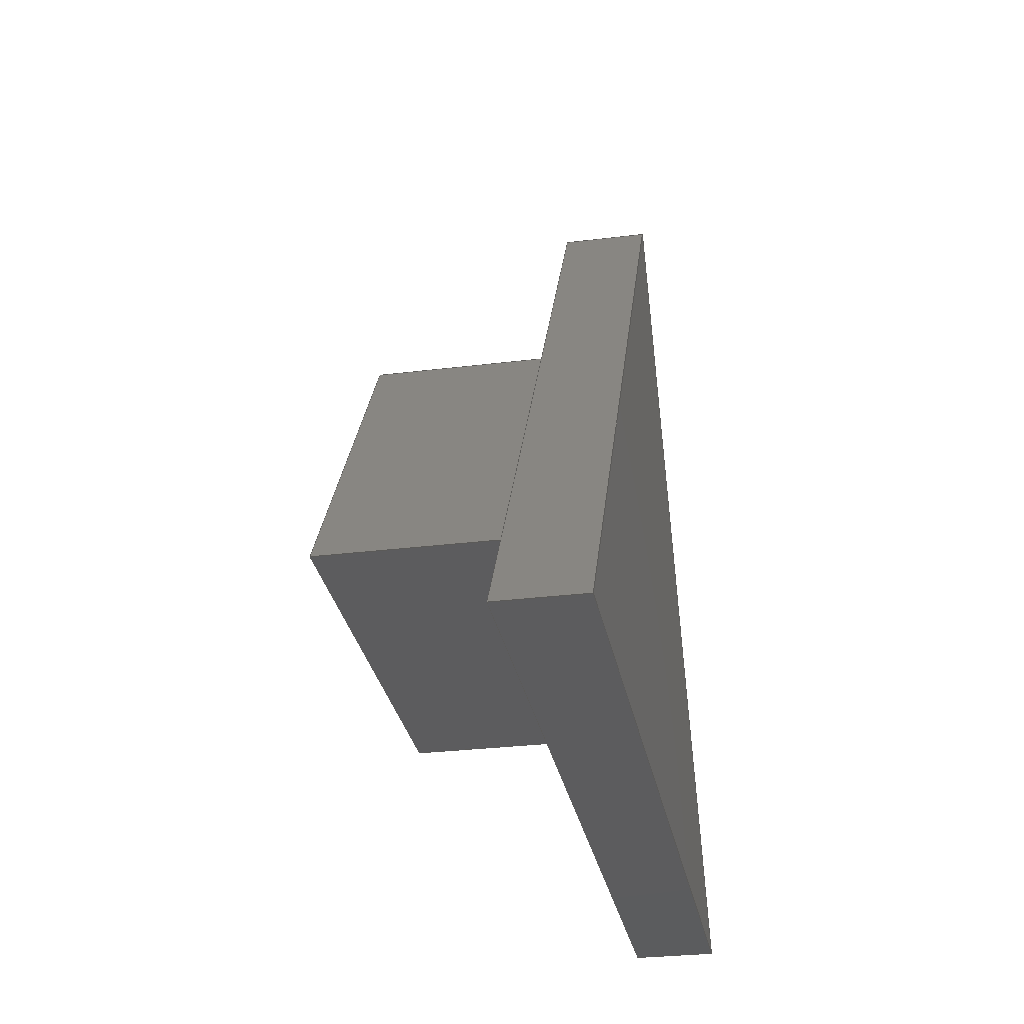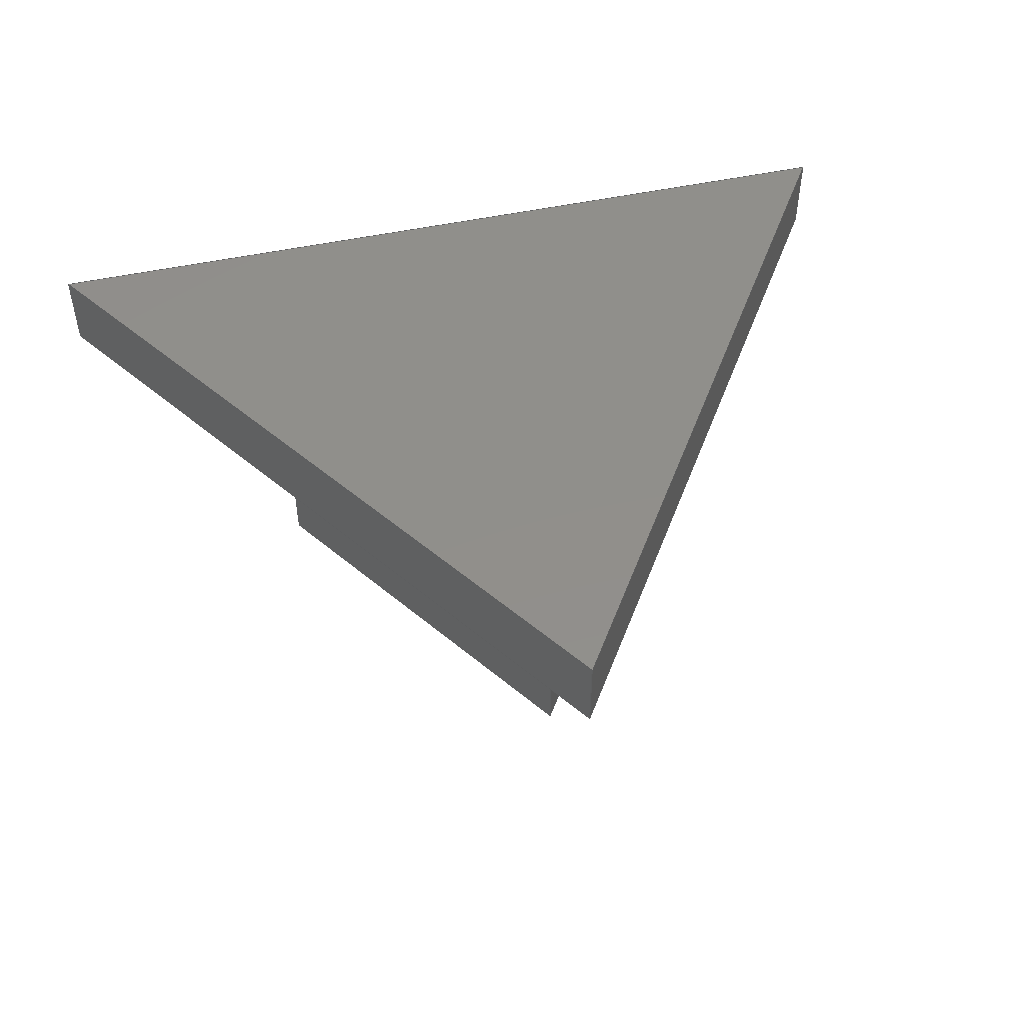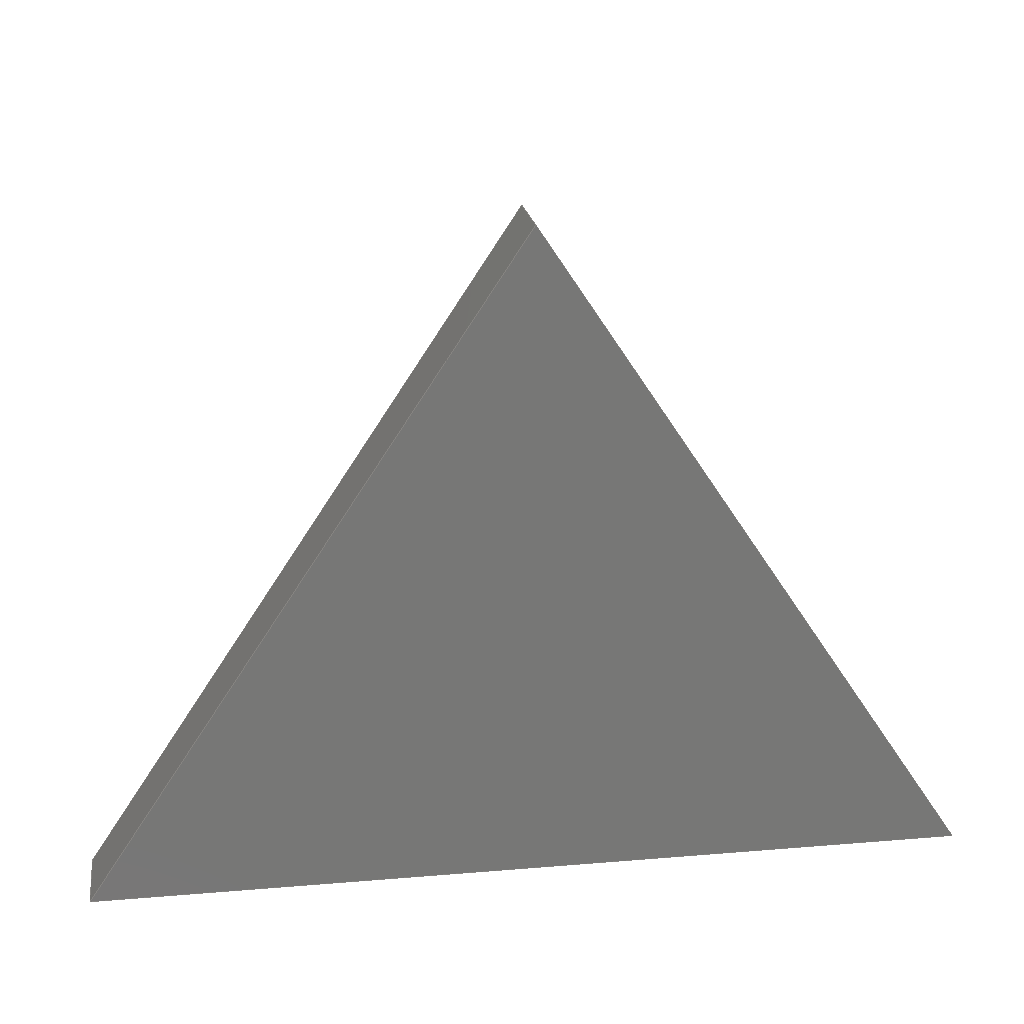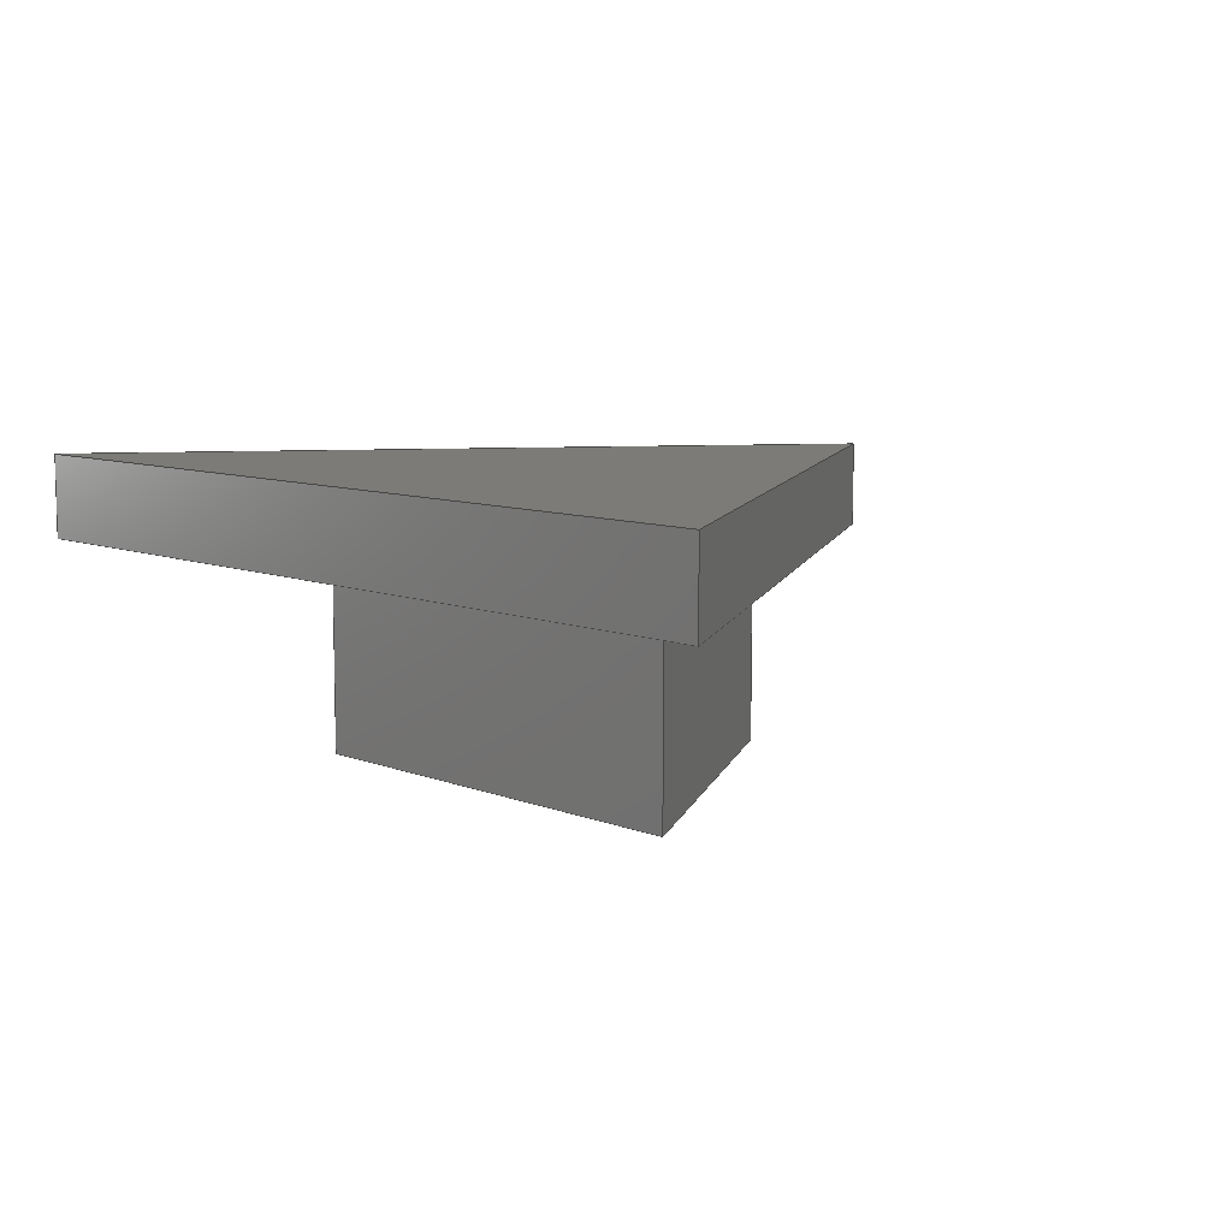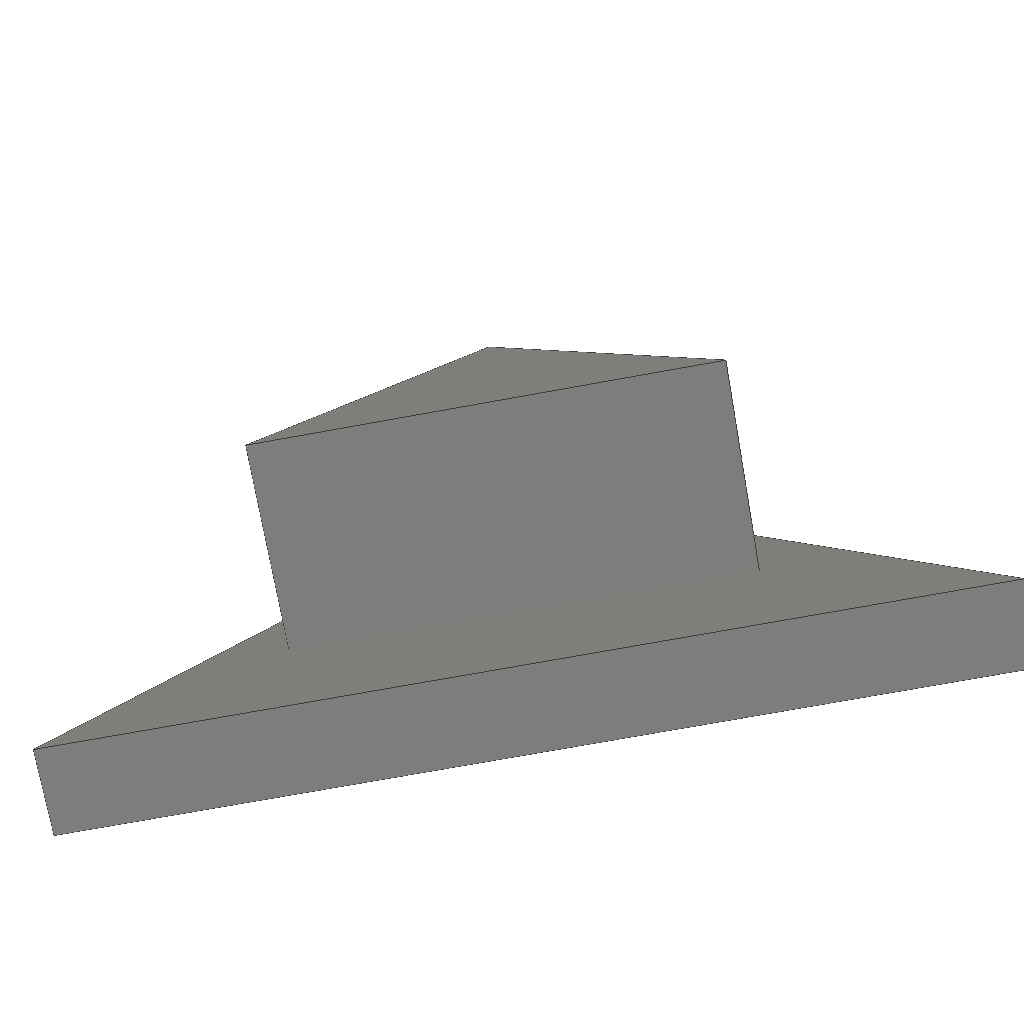
<metadata>
{"format":"step","ext":"step","renderer":"f3d","projection":"perspective","resolution":1024,"background":"white","views":[{"elev":-29.5,"azim":100.4,"up":"+Z"},{"elev":49.7,"azim":-13.5,"up":"+Y"},{"elev":20.7,"azim":171.4,"up":"+Z"},{"elev":8.6,"azim":-132.9,"up":"+Y"},{"elev":-76.9,"azim":10.2,"up":"+Z"}]}
</metadata>
<code>
ISO-10303-21;
DATA;
#1=MECHANICAL_DESIGN_GEOMETRIC_PRESENTATION_REPRESENTATION('',(#4),#250);
#2=SHAPE_REPRESENTATION_RELATIONSHIP('SRR','None',#257,#3);
#3=ADVANCED_BREP_SHAPE_REPRESENTATION('',(#5),#249);
#4=STYLED_ITEM('',(#267),#5);
#5=MANIFOLD_SOLID_BREP('Body2',#146);
#6=FACE_BOUND('',#17,.T.);
#7=FACE_OUTER_BOUND('',#16,.T.);
#8=FACE_OUTER_BOUND('',#18,.T.);
#9=FACE_OUTER_BOUND('',#19,.T.);
#10=FACE_OUTER_BOUND('',#20,.T.);
#11=FACE_OUTER_BOUND('',#21,.T.);
#12=FACE_OUTER_BOUND('',#22,.T.);
#13=FACE_OUTER_BOUND('',#23,.T.);
#14=FACE_OUTER_BOUND('',#24,.T.);
#15=FACE_OUTER_BOUND('',#25,.T.);
#16=EDGE_LOOP('',(#92,#93,#94));
#17=EDGE_LOOP('',(#95,#96,#97));
#18=EDGE_LOOP('',(#98,#99,#100,#101));
#19=EDGE_LOOP('',(#102,#103,#104,#105));
#20=EDGE_LOOP('',(#106,#107,#108,#109));
#21=EDGE_LOOP('',(#110,#111,#112));
#22=EDGE_LOOP('',(#113,#114,#115,#116));
#23=EDGE_LOOP('',(#117,#118,#119,#120));
#24=EDGE_LOOP('',(#121,#122,#123,#124));
#25=EDGE_LOOP('',(#125,#126,#127));
#26=LINE('',#211,#44);
#27=LINE('',#213,#45);
#28=LINE('',#214,#46);
#29=LINE('',#217,#47);
#30=LINE('',#219,#48);
#31=LINE('',#220,#49);
#32=LINE('',#223,#50);
#33=LINE('',#225,#51);
#34=LINE('',#226,#52);
#35=LINE('',#229,#53);
#36=LINE('',#230,#54);
#37=LINE('',#232,#55);
#38=LINE('',#237,#56);
#39=LINE('',#238,#57);
#40=LINE('',#239,#58);
#41=LINE('',#242,#59);
#42=LINE('',#243,#60);
#43=LINE('',#245,#61);
#44=VECTOR('',#173,1);
#45=VECTOR('',#174,1);
#46=VECTOR('',#175,1);
#47=VECTOR('',#176,1);
#48=VECTOR('',#177,1);
#49=VECTOR('',#178,1);
#50=VECTOR('',#181,1);
#51=VECTOR('',#182,1);
#52=VECTOR('',#183,1);
#53=VECTOR('',#186,1);
#54=VECTOR('',#187,1);
#55=VECTOR('',#190,1);
#56=VECTOR('',#195,1);
#57=VECTOR('',#196,1);
#58=VECTOR('',#197,1);
#59=VECTOR('',#200,1);
#60=VECTOR('',#201,1);
#61=VECTOR('',#204,1);
#62=VERTEX_POINT('',#209);
#63=VERTEX_POINT('',#210);
#64=VERTEX_POINT('',#212);
#65=VERTEX_POINT('',#215);
#66=VERTEX_POINT('',#216);
#67=VERTEX_POINT('',#218);
#68=VERTEX_POINT('',#222);
#69=VERTEX_POINT('',#224);
#70=VERTEX_POINT('',#228);
#71=VERTEX_POINT('',#235);
#72=VERTEX_POINT('',#236);
#73=VERTEX_POINT('',#241);
#74=EDGE_CURVE('',#62,#63,#26,.T.);
#75=EDGE_CURVE('',#64,#62,#27,.T.);
#76=EDGE_CURVE('',#63,#64,#28,.T.);
#77=EDGE_CURVE('',#65,#66,#29,.T.);
#78=EDGE_CURVE('',#66,#67,#30,.T.);
#79=EDGE_CURVE('',#67,#65,#31,.T.);
#80=EDGE_CURVE('',#62,#68,#32,.T.);
#81=EDGE_CURVE('',#69,#68,#33,.T.);
#82=EDGE_CURVE('',#64,#69,#34,.T.);
#83=EDGE_CURVE('',#70,#69,#35,.T.);
#84=EDGE_CURVE('',#63,#70,#36,.T.);
#85=EDGE_CURVE('',#68,#70,#37,.T.);
#86=EDGE_CURVE('',#71,#72,#38,.T.);
#87=EDGE_CURVE('',#71,#66,#39,.T.);
#88=EDGE_CURVE('',#72,#65,#40,.T.);
#89=EDGE_CURVE('',#72,#73,#41,.T.);
#90=EDGE_CURVE('',#73,#67,#42,.T.);
#91=EDGE_CURVE('',#73,#71,#43,.T.);
#92=ORIENTED_EDGE('',*,*,#74,.F.);
#93=ORIENTED_EDGE('',*,*,#75,.F.);
#94=ORIENTED_EDGE('',*,*,#76,.F.);
#95=ORIENTED_EDGE('',*,*,#77,.T.);
#96=ORIENTED_EDGE('',*,*,#78,.T.);
#97=ORIENTED_EDGE('',*,*,#79,.T.);
#98=ORIENTED_EDGE('',*,*,#75,.T.);
#99=ORIENTED_EDGE('',*,*,#80,.T.);
#100=ORIENTED_EDGE('',*,*,#81,.F.);
#101=ORIENTED_EDGE('',*,*,#82,.F.);
#102=ORIENTED_EDGE('',*,*,#76,.T.);
#103=ORIENTED_EDGE('',*,*,#82,.T.);
#104=ORIENTED_EDGE('',*,*,#83,.F.);
#105=ORIENTED_EDGE('',*,*,#84,.F.);
#106=ORIENTED_EDGE('',*,*,#74,.T.);
#107=ORIENTED_EDGE('',*,*,#84,.T.);
#108=ORIENTED_EDGE('',*,*,#85,.F.);
#109=ORIENTED_EDGE('',*,*,#80,.F.);
#110=ORIENTED_EDGE('',*,*,#85,.T.);
#111=ORIENTED_EDGE('',*,*,#83,.T.);
#112=ORIENTED_EDGE('',*,*,#81,.T.);
#113=ORIENTED_EDGE('',*,*,#86,.F.);
#114=ORIENTED_EDGE('',*,*,#87,.T.);
#115=ORIENTED_EDGE('',*,*,#77,.F.);
#116=ORIENTED_EDGE('',*,*,#88,.F.);
#117=ORIENTED_EDGE('',*,*,#89,.F.);
#118=ORIENTED_EDGE('',*,*,#88,.T.);
#119=ORIENTED_EDGE('',*,*,#79,.F.);
#120=ORIENTED_EDGE('',*,*,#90,.F.);
#121=ORIENTED_EDGE('',*,*,#91,.F.);
#122=ORIENTED_EDGE('',*,*,#90,.T.);
#123=ORIENTED_EDGE('',*,*,#78,.F.);
#124=ORIENTED_EDGE('',*,*,#87,.F.);
#125=ORIENTED_EDGE('',*,*,#91,.T.);
#126=ORIENTED_EDGE('',*,*,#86,.T.);
#127=ORIENTED_EDGE('',*,*,#89,.T.);
#128=PLANE('',#160);
#129=PLANE('',#161);
#130=PLANE('',#162);
#131=PLANE('',#163);
#132=PLANE('',#164);
#133=PLANE('',#165);
#134=PLANE('',#166);
#135=PLANE('',#167);
#136=PLANE('',#168);
#137=ADVANCED_FACE('',(#7,#6),#128,.F.);
#138=ADVANCED_FACE('',(#8),#129,.T.);
#139=ADVANCED_FACE('',(#9),#130,.T.);
#140=ADVANCED_FACE('',(#10),#131,.T.);
#141=ADVANCED_FACE('',(#11),#132,.T.);
#142=ADVANCED_FACE('',(#12),#133,.T.);
#143=ADVANCED_FACE('',(#13),#134,.T.);
#144=ADVANCED_FACE('',(#14),#135,.T.);
#145=ADVANCED_FACE('',(#15),#136,.F.);
#146=CLOSED_SHELL('',(#137,#138,#139,#140,#141,#142,#143,#144,#145));
#147=DERIVED_UNIT_ELEMENT(#149,1);
#148=DERIVED_UNIT_ELEMENT(#252,3);
#149=(
MASS_UNIT()
NAMED_UNIT(*)
SI_UNIT(.KILO.,.GRAM.)
);
#150=DERIVED_UNIT((#147,#148));
#151=MEASURE_REPRESENTATION_ITEM('density measure',
POSITIVE_RATIO_MEASURE(7850),#150);
#152=PROPERTY_DEFINITION_REPRESENTATION(#157,#154);
#153=PROPERTY_DEFINITION_REPRESENTATION(#158,#155);
#154=REPRESENTATION('material name',(#156),#249);
#155=REPRESENTATION('density',(#151),#249);
#156=DESCRIPTIVE_REPRESENTATION_ITEM('Steel','Steel');
#157=PROPERTY_DEFINITION('material property','material name',#259);
#158=PROPERTY_DEFINITION('material property','density of part',#259);
#159=AXIS2_PLACEMENT_3D('placement',#207,#169,#170);
#160=AXIS2_PLACEMENT_3D('',#208,#171,#172);
#161=AXIS2_PLACEMENT_3D('',#221,#179,#180);
#162=AXIS2_PLACEMENT_3D('',#227,#184,#185);
#163=AXIS2_PLACEMENT_3D('',#231,#188,#189);
#164=AXIS2_PLACEMENT_3D('',#233,#191,#192);
#165=AXIS2_PLACEMENT_3D('',#234,#193,#194);
#166=AXIS2_PLACEMENT_3D('',#240,#198,#199);
#167=AXIS2_PLACEMENT_3D('',#244,#202,#203);
#168=AXIS2_PLACEMENT_3D('',#246,#205,#206);
#169=DIRECTION('axis',(0,0,1));
#170=DIRECTION('refdir',(1,0,0));
#171=DIRECTION('center_axis',(0,1,0));
#172=DIRECTION('ref_axis',(-1,0,0));
#173=DIRECTION('',(-1,0,-3.305e-16));
#174=DIRECTION('',(0.5547,0,-0.8321));
#175=DIRECTION('',(0.5547,0,0.8321));
#176=DIRECTION('',(0.5547,0,-0.8321));
#177=DIRECTION('',(-1,0,0));
#178=DIRECTION('',(0.5547,0,0.8321));
#179=DIRECTION('center_axis',(0.8321,0,0.5547));
#180=DIRECTION('ref_axis',(0.5547,0,-0.8321));
#181=DIRECTION('',(0,1,0));
#182=DIRECTION('',(0.5547,0,-0.8321));
#183=DIRECTION('',(0,1,0));
#184=DIRECTION('center_axis',(-0.8321,0,0.5547));
#185=DIRECTION('ref_axis',(0.5547,0,0.8321));
#186=DIRECTION('',(0.5547,0,0.8321));
#187=DIRECTION('',(0,1,0));
#188=DIRECTION('center_axis',(3.305e-16,0,-1));
#189=DIRECTION('ref_axis',(-1,0,-3.305e-16));
#190=DIRECTION('',(-1,0,-3.305e-16));
#191=DIRECTION('center_axis',(0,1,0));
#192=DIRECTION('ref_axis',(0,0,1));
#193=DIRECTION('center_axis',(0.8321,0,0.5547));
#194=DIRECTION('ref_axis',(0.5547,0,-0.8321));
#195=DIRECTION('',(-0.5547,0,0.8321));
#196=DIRECTION('',(0,1,0));
#197=DIRECTION('',(0,1,0));
#198=DIRECTION('center_axis',(-0.8321,0,0.5547));
#199=DIRECTION('ref_axis',(0.5547,0,0.8321));
#200=DIRECTION('',(-0.5547,0,-0.8321));
#201=DIRECTION('',(0,1,0));
#202=DIRECTION('center_axis',(0,0,-1));
#203=DIRECTION('ref_axis',(-1,0,0));
#204=DIRECTION('',(1,0,0));
#205=DIRECTION('center_axis',(0,1,0));
#206=DIRECTION('ref_axis',(1,0,0));
#207=CARTESIAN_POINT('',(0,0,0));
#208=CARTESIAN_POINT('Origin',(-8.882e-16,2.5,0.731));
#209=CARTESIAN_POINT('',(5.375,2.5,-3.3));
#210=CARTESIAN_POINT('',(-5.375,2.5,-3.3));
#211=CARTESIAN_POINT('',(5.375,2.5,-3.3));
#212=CARTESIAN_POINT('',(0,2.5,4.762));
#213=CARTESIAN_POINT('',(0,2.5,4.762));
#214=CARTESIAN_POINT('',(-5.375,2.5,-3.3));
#215=CARTESIAN_POINT('',(-4.441e-16,2.5,2.959));
#216=CARTESIAN_POINT('',(2.773,2.5,-1.2));
#217=CARTESIAN_POINT('',(3.439,2.5,-2.2));
#218=CARTESIAN_POINT('',(-2.773,2.5,-1.2));
#219=CARTESIAN_POINT('',(-2.3,2.5,-1.2));
#220=CARTESIAN_POINT('',(-4.441e-16,2.5,2.959));
#221=CARTESIAN_POINT('Origin',(0,2.5,4.762));
#222=CARTESIAN_POINT('',(5.375,3.5,-3.3));
#223=CARTESIAN_POINT('',(5.375,2.5,-3.3));
#224=CARTESIAN_POINT('',(0,3.5,4.762));
#225=CARTESIAN_POINT('',(0,3.5,4.762));
#226=CARTESIAN_POINT('',(0,2.5,4.762));
#227=CARTESIAN_POINT('Origin',(-5.375,2.5,-3.3));
#228=CARTESIAN_POINT('',(-5.375,3.5,-3.3));
#229=CARTESIAN_POINT('',(-5.375,3.5,-3.3));
#230=CARTESIAN_POINT('',(-5.375,2.5,-3.3));
#231=CARTESIAN_POINT('Origin',(5.375,2.5,-3.3));
#232=CARTESIAN_POINT('',(5.375,3.5,-3.3));
#233=CARTESIAN_POINT('Origin',(-8.882e-16,3.5,0.731));
#234=CARTESIAN_POINT('Origin',(-4.441e-16,0,2.959));
#235=CARTESIAN_POINT('',(2.773,0,-1.2));
#236=CARTESIAN_POINT('',(-4.441e-16,0,2.959));
#237=CARTESIAN_POINT('',(3.439,0,-2.2));
#238=CARTESIAN_POINT('',(2.773,0,-1.2));
#239=CARTESIAN_POINT('',(-4.441e-16,0,2.959));
#240=CARTESIAN_POINT('Origin',(-2.773,0,-1.2));
#241=CARTESIAN_POINT('',(-2.773,0,-1.2));
#242=CARTESIAN_POINT('',(-4.441e-16,0,2.959));
#243=CARTESIAN_POINT('',(-2.773,0,-1.2));
#244=CARTESIAN_POINT('Origin',(2.773,0,-1.2));
#245=CARTESIAN_POINT('',(-2.3,0,-1.2));
#246=CARTESIAN_POINT('Origin',(4.441e-16,0,0.8796));
#247=UNCERTAINTY_MEASURE_WITH_UNIT(LENGTH_MEASURE(0.001),#251,
'DISTANCE_ACCURACY_VALUE',
'Maximum model space distance between geometric entities at asserted c
onnectivities');
#248=UNCERTAINTY_MEASURE_WITH_UNIT(LENGTH_MEASURE(0.001),#251,
'DISTANCE_ACCURACY_VALUE',
'Maximum model space distance between geometric entities at asserted c
onnectivities');
#249=(
GEOMETRIC_REPRESENTATION_CONTEXT(3)
GLOBAL_UNCERTAINTY_ASSIGNED_CONTEXT((#247))
GLOBAL_UNIT_ASSIGNED_CONTEXT((#251,#253,#254))
REPRESENTATION_CONTEXT('','3D')
);
#250=(
GEOMETRIC_REPRESENTATION_CONTEXT(3)
GLOBAL_UNCERTAINTY_ASSIGNED_CONTEXT((#248))
GLOBAL_UNIT_ASSIGNED_CONTEXT((#251,#253,#254))
REPRESENTATION_CONTEXT('','3D')
);
#251=(
LENGTH_UNIT()
NAMED_UNIT(*)
SI_UNIT(.CENTI.,.METRE.)
);
#252=(
LENGTH_UNIT()
NAMED_UNIT(*)
SI_UNIT($,.METRE.)
);
#253=(
NAMED_UNIT(*)
PLANE_ANGLE_UNIT()
SI_UNIT($,.RADIAN.)
);
#254=(
NAMED_UNIT(*)
SI_UNIT($,.STERADIAN.)
SOLID_ANGLE_UNIT()
);
#255=SHAPE_DEFINITION_REPRESENTATION(#256,#257);
#256=PRODUCT_DEFINITION_SHAPE('',$,#259);
#257=SHAPE_REPRESENTATION('',(#159),#249);
#258=PRODUCT_DEFINITION_CONTEXT('part definition',#263,'design');
#259=PRODUCT_DEFINITION('Embellecedor soporte',
'Embellecedor soporte v7',#260,#258);
#260=PRODUCT_DEFINITION_FORMATION('',$,#265);
#261=PRODUCT_RELATED_PRODUCT_CATEGORY('Embellecedor soporte v7',
'Embellecedor soporte v7',(#265));
#262=APPLICATION_PROTOCOL_DEFINITION('international standard',
'automotive_design',2009,#263);
#263=APPLICATION_CONTEXT(
'Core Data for Automotive Mechanical Design Process');
#264=PRODUCT_CONTEXT('part definition',#263,'mechanical');
#265=PRODUCT('Embellecedor soporte','Embellecedor soporte v7',$,(#264));
#266=PRESENTATION_STYLE_ASSIGNMENT((#268));
#267=PRESENTATION_STYLE_ASSIGNMENT((#269));
#268=SURFACE_STYLE_USAGE(.BOTH.,#270);
#269=SURFACE_STYLE_USAGE(.BOTH.,#271);
#270=SURFACE_SIDE_STYLE('',(#272));
#271=SURFACE_SIDE_STYLE('',(#273));
#272=SURFACE_STYLE_FILL_AREA(#274);
#273=SURFACE_STYLE_FILL_AREA(#275);
#274=FILL_AREA_STYLE('Steel - Satin',(#276));
#275=FILL_AREA_STYLE('Plastic - Glossy (Grey)',(#277));
#276=FILL_AREA_STYLE_COLOUR('Steel - Satin',#278);
#277=FILL_AREA_STYLE_COLOUR('Plastic - Glossy (Grey)',#279);
#278=COLOUR_RGB('Steel - Satin',0.6275,0.6275,0.6275);
#279=COLOUR_RGB('Plastic - Glossy (Grey)',0.702,0.702,
0.702);
ENDSEC;
END-ISO-10303-21;

</code>
